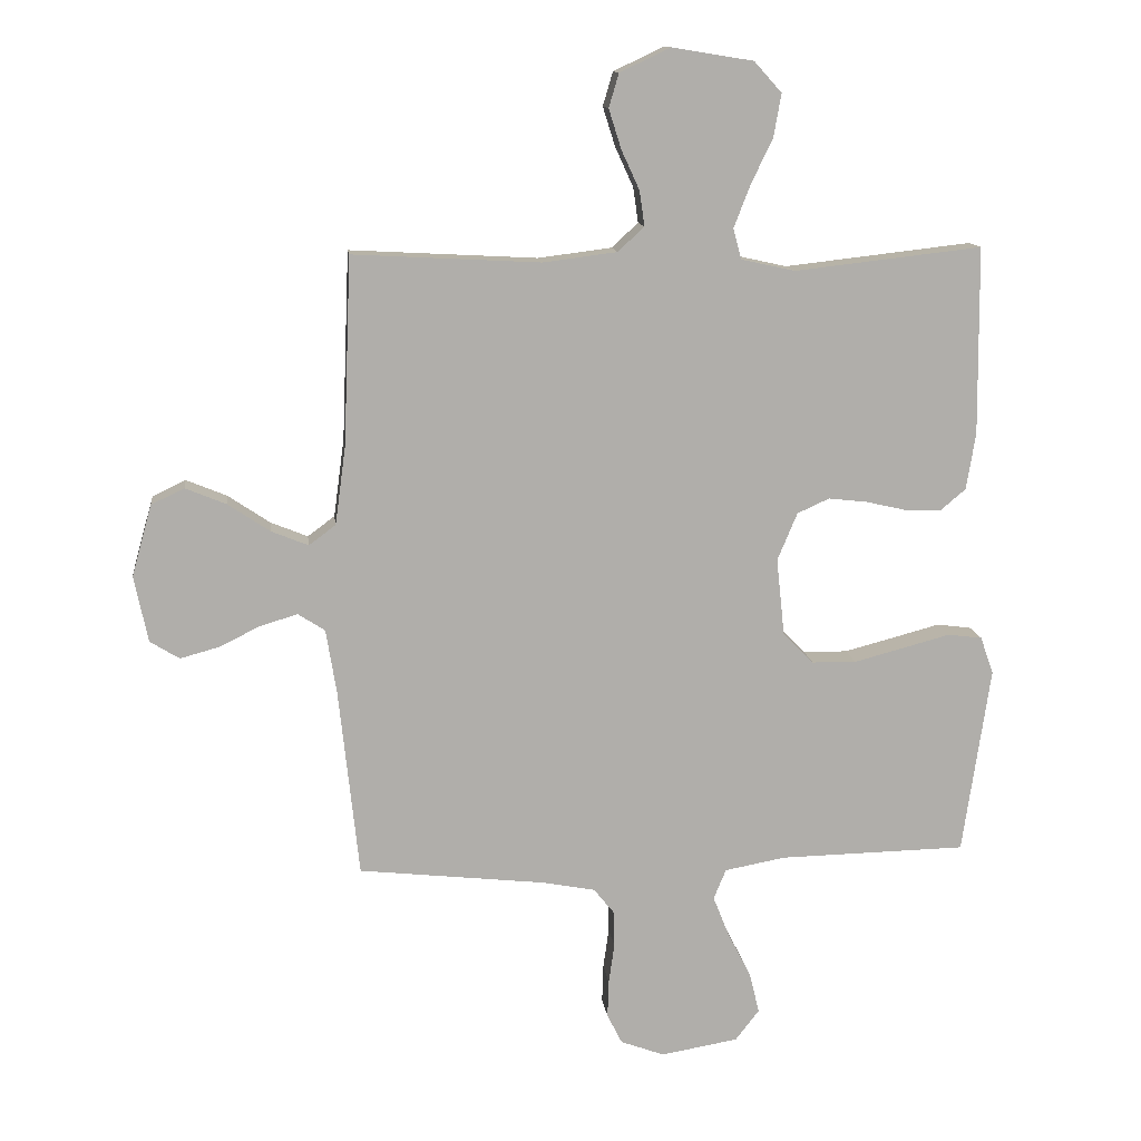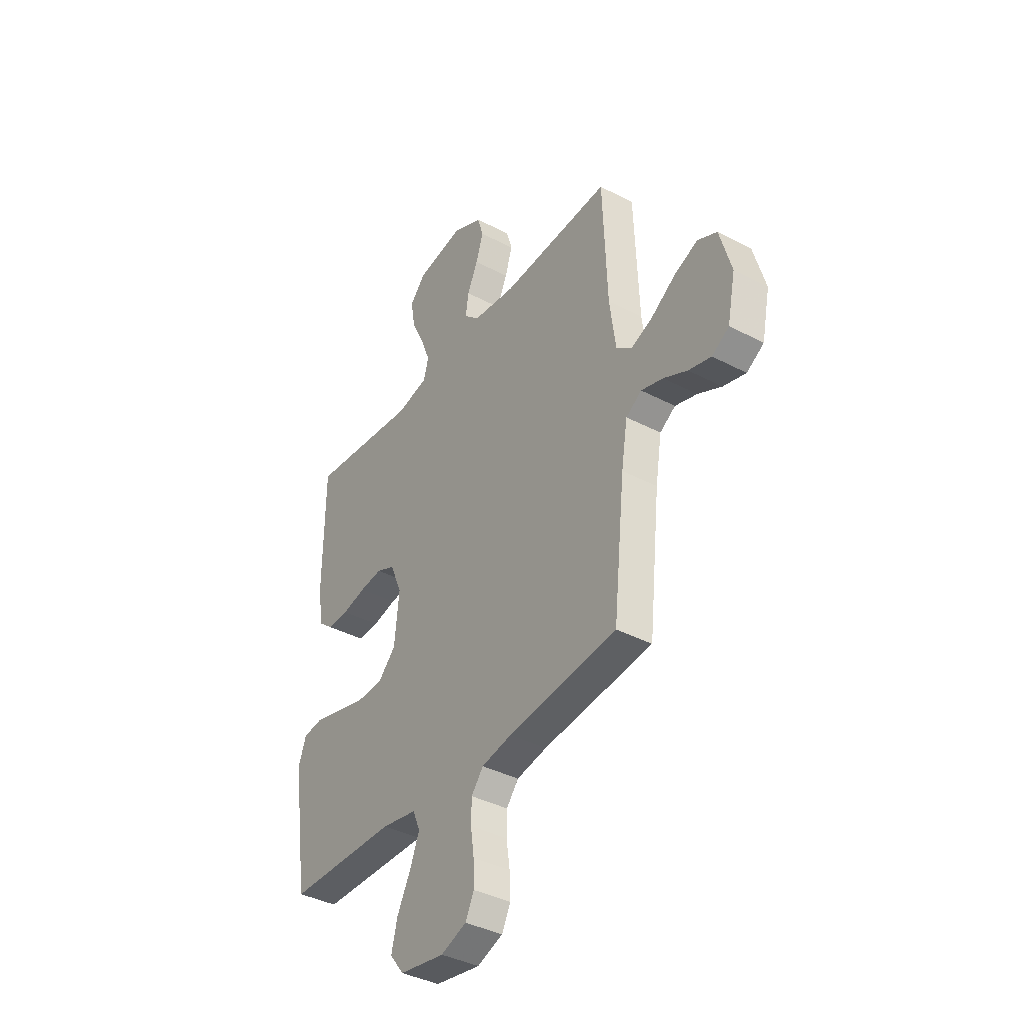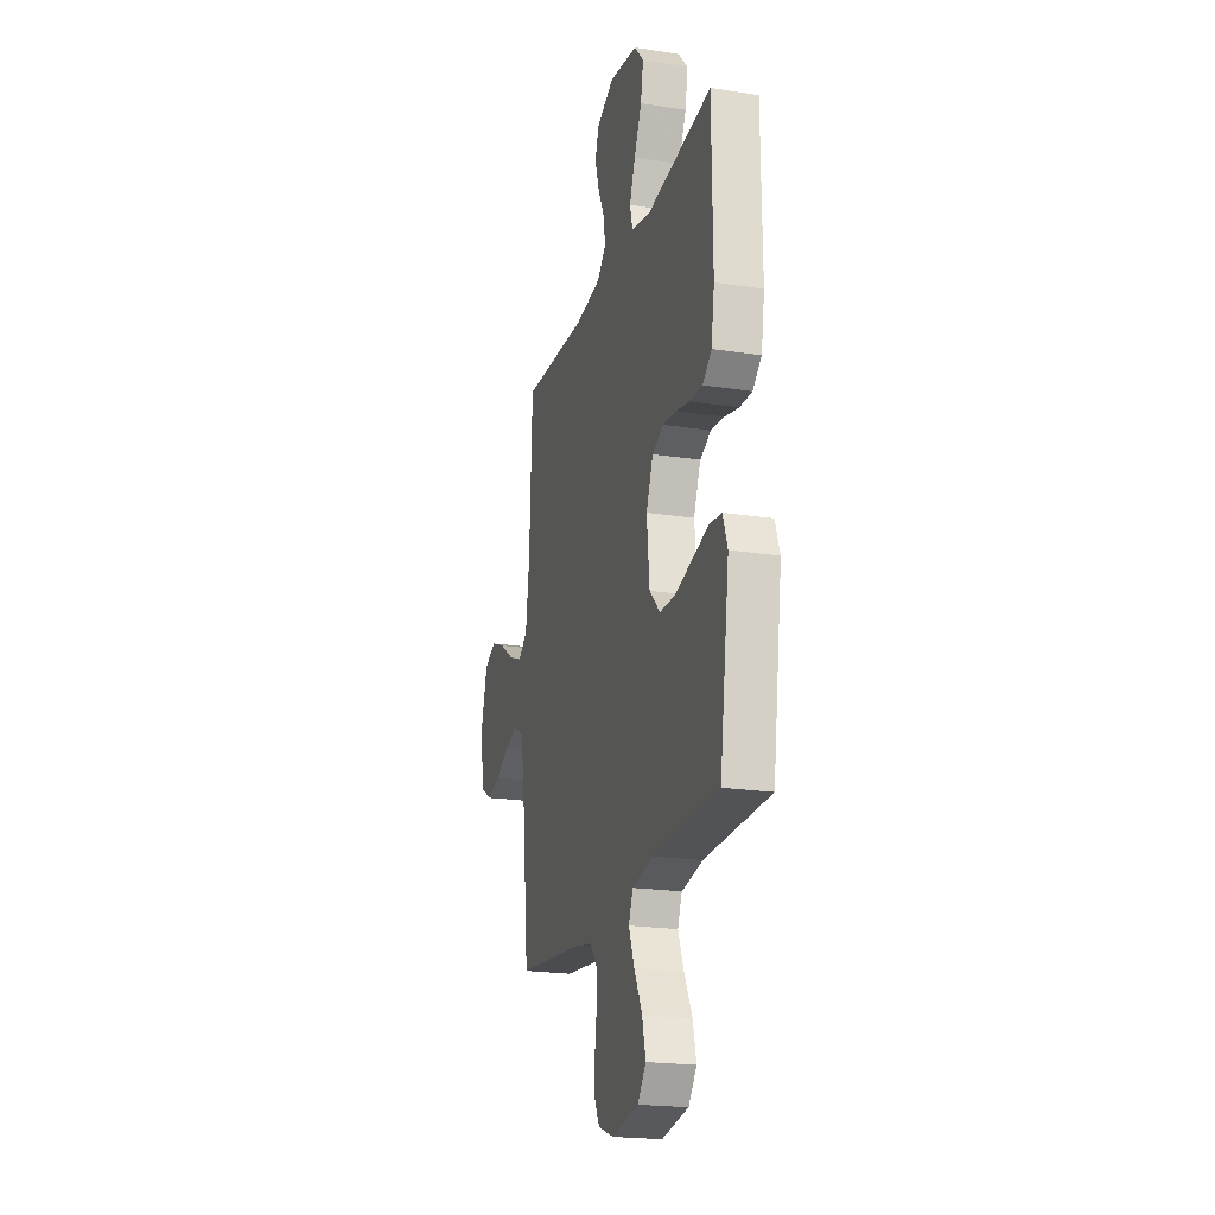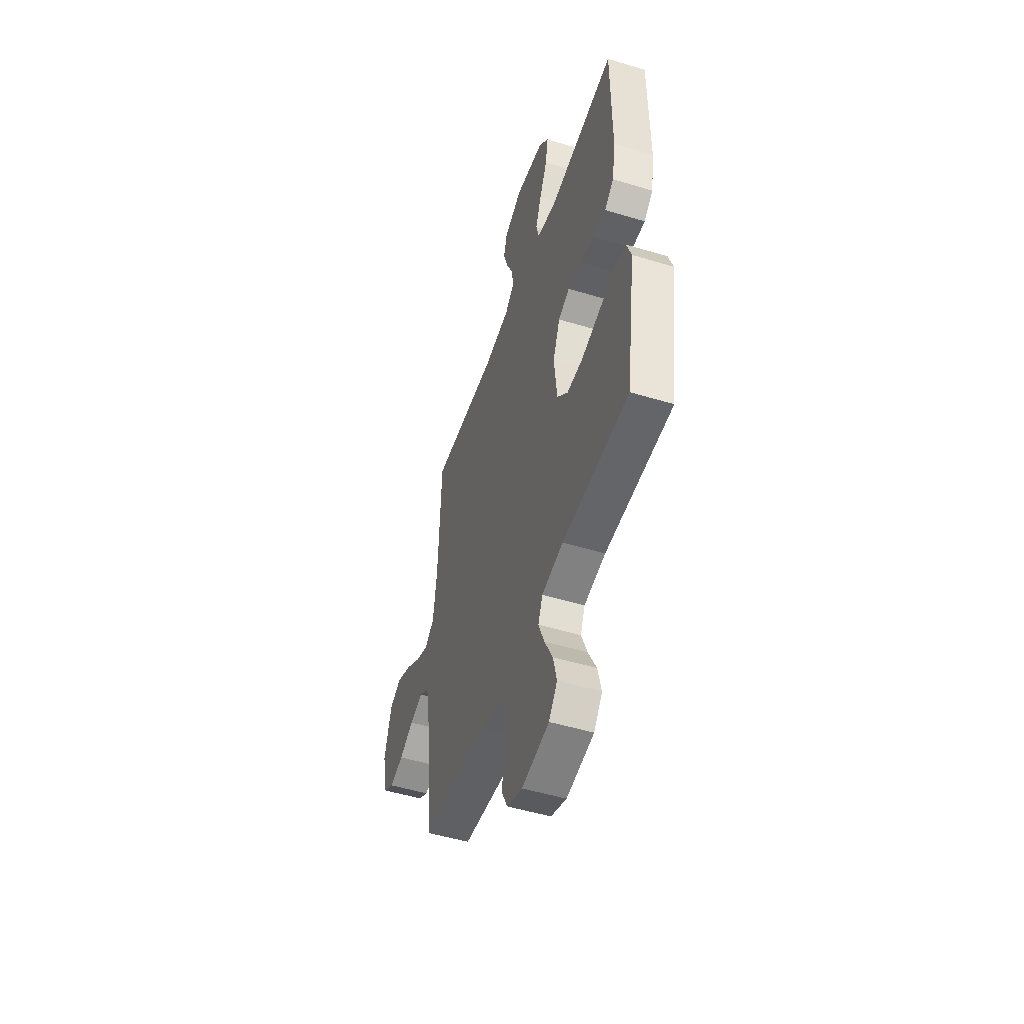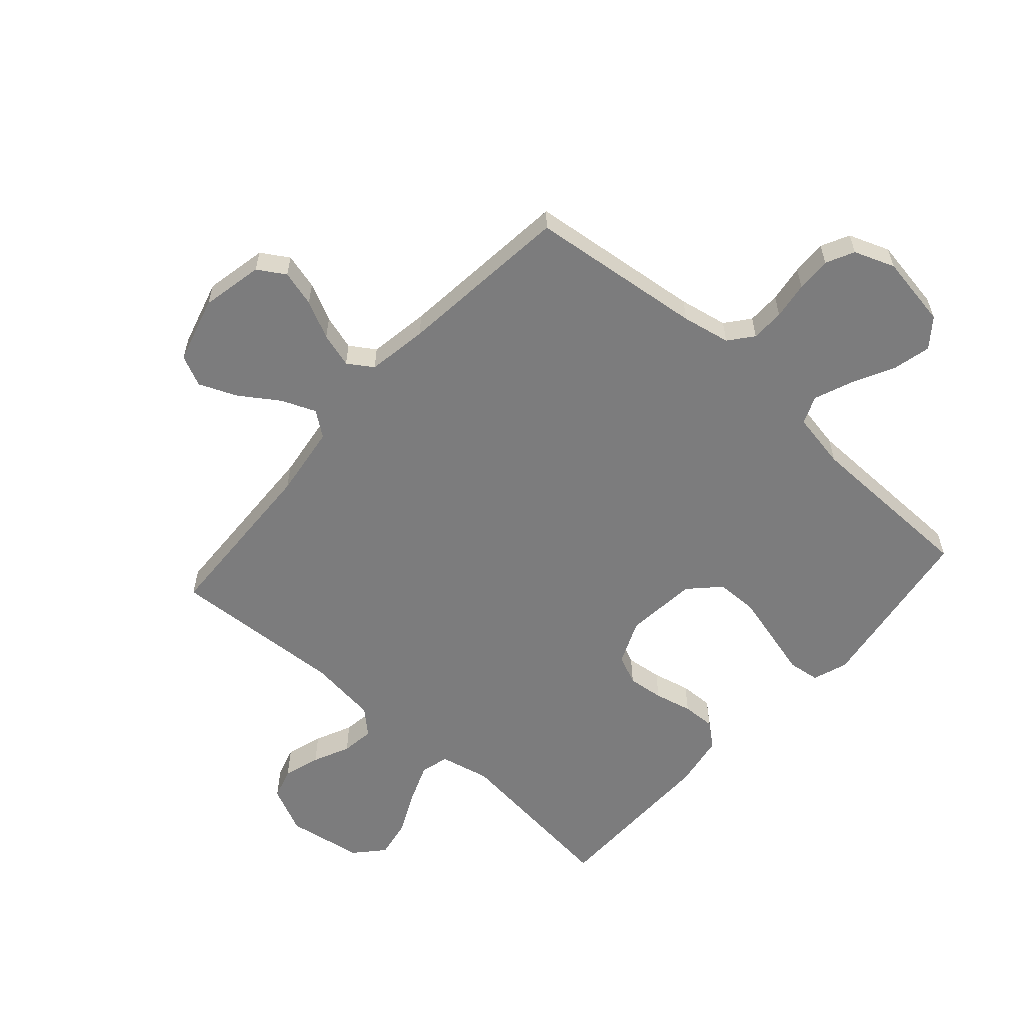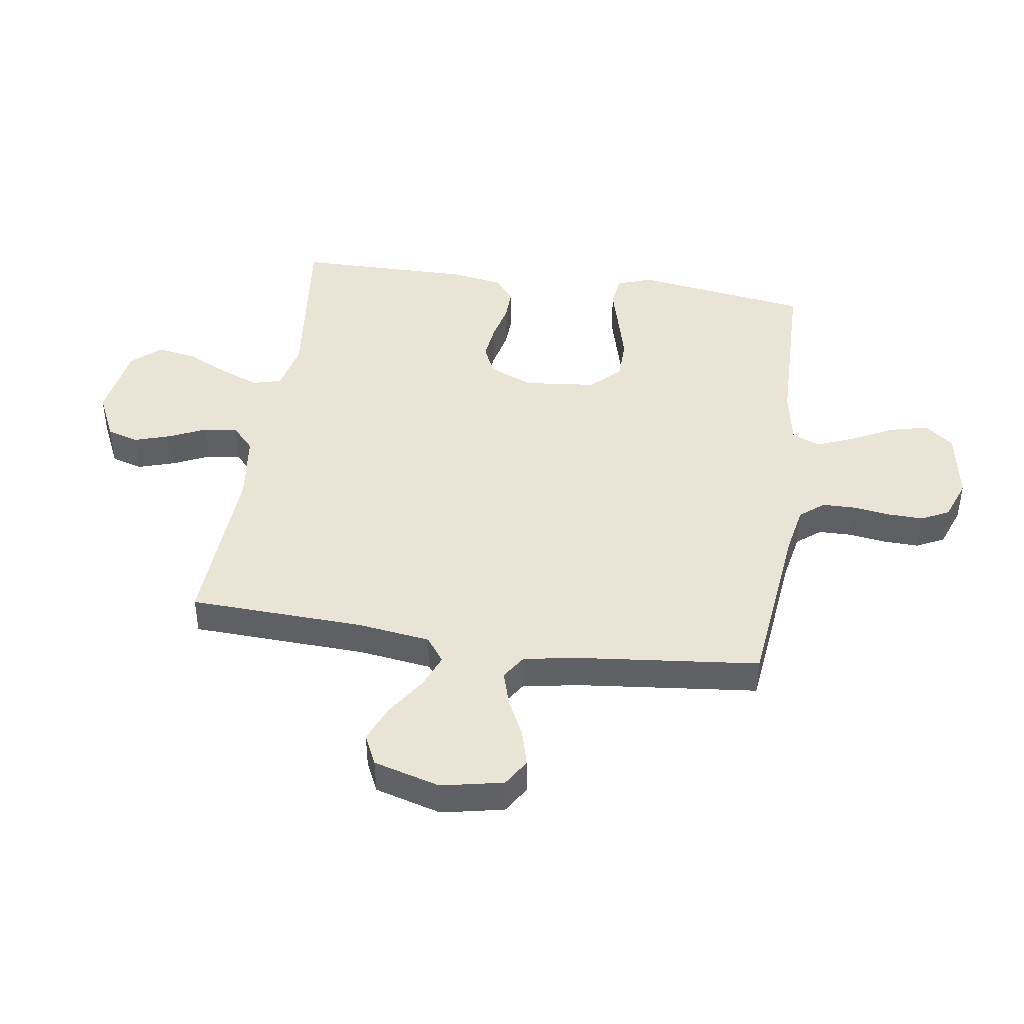
<metadata>
{"format":"obj","ext":"obj","renderer":"f3d","projection":"perspective","resolution":1024,"background":"white","views":[{"elev":12.6,"azim":173.2,"up":"+Z"},{"elev":-38.7,"azim":56.5,"up":"+Z"},{"elev":-21.0,"azim":-105.5,"up":"+Z"},{"elev":-50.3,"azim":-108.4,"up":"+Z"},{"elev":-58.8,"azim":138.5,"up":"+Y"},{"elev":43.6,"azim":98.5,"up":"+Y"}]}
</metadata>
<code>
v 0.5 0.07 0.5
v 0.512 0.07 0.2
v 0.529 0.07 0.075
v 0.572 0.07 0.043
v 0.631 0.07 0.067
v 0.698 0.07 0.112
v 0.763 0.07 0.139
v 0.816 0.07 0.114
v 0.848 0.07 0
v 0.826 0.07 -0.106
v 0.779 0.07 -0.135
v 0.717 0.07 -0.118
v 0.652 0.07 -0.086
v 0.592 0.07 -0.068
v 0.549 0.07 -0.096
v 0.532 0.07 -0.2
v 0.5 0.07 -0.5
v 0.2 0.07 -0.533
v 0.117 0.07 -0.549
v 0.084 0.07 -0.59
v 0.083 0.07 -0.647
v 0.092 0.07 -0.711
v 0.094 0.07 -0.771
v 0.07 0.07 -0.819
v 0 0.07 -0.845
v -0.124 0.07 -0.824
v -0.162 0.07 -0.775
v -0.146 0.07 -0.709
v -0.109 0.07 -0.637
v -0.083 0.07 -0.572
v -0.103 0.07 -0.524
v -0.2 0.07 -0.506
v -0.5 0.07 -0.5
v -0.544 0.07 -0.2
v -0.523 0.07 -0.14
v -0.468 0.07 -0.133
v -0.393 0.07 -0.153
v -0.313 0.07 -0.174
v -0.242 0.07 -0.173
v -0.193 0.07 -0.123
v -0.18 0.07 0
v -0.212 0.07 0.076
v -0.263 0.07 0.099
v -0.325 0.07 0.092
v -0.39 0.07 0.077
v -0.447 0.07 0.075
v -0.488 0.07 0.109
v -0.503 0.07 0.2
v -0.5 0.07 0.5
v -0.2 0.07 0.466
v -0.114 0.07 0.485
v -0.101 0.07 0.534
v -0.127 0.07 0.601
v -0.162 0.07 0.674
v -0.174 0.07 0.742
v -0.13 0.07 0.791
v 0 0.07 0.812
v 0.081 0.07 0.774
v 0.097 0.07 0.72
v 0.077 0.07 0.657
v 0.048 0.07 0.594
v 0.04 0.07 0.538
v 0.082 0.07 0.499
v 0.2 0.07 0.484
v 0.5 0 0.5
v 0.512 0 0.2
v 0.529 0 0.075
v 0.572 0 0.043
v 0.631 0 0.067
v 0.698 0 0.112
v 0.763 0 0.139
v 0.816 0 0.114
v 0.848 0 0
v 0.826 0 -0.106
v 0.779 0 -0.135
v 0.717 0 -0.118
v 0.652 0 -0.086
v 0.592 0 -0.068
v 0.549 0 -0.096
v 0.532 0 -0.2
v 0.5 0 -0.5
v 0.2 0 -0.533
v 0.117 0 -0.549
v 0.084 0 -0.59
v 0.083 0 -0.647
v 0.092 0 -0.711
v 0.094 0 -0.771
v 0.07 0 -0.819
v 0 0 -0.845
v -0.124 0 -0.824
v -0.162 0 -0.775
v -0.146 0 -0.709
v -0.109 0 -0.637
v -0.083 0 -0.572
v -0.103 0 -0.524
v -0.2 0 -0.506
v -0.5 0 -0.5
v -0.544 0 -0.2
v -0.523 0 -0.14
v -0.468 0 -0.133
v -0.393 0 -0.153
v -0.313 0 -0.174
v -0.242 0 -0.173
v -0.193 0 -0.123
v -0.18 0 0
v -0.212 0 0.076
v -0.263 0 0.099
v -0.325 0 0.092
v -0.39 0 0.077
v -0.447 0 0.075
v -0.488 0 0.109
v -0.503 0 0.2
v -0.5 0 0.5
v -0.2 0 0.466
v -0.114 0 0.485
v -0.101 0 0.534
v -0.127 0 0.601
v -0.162 0 0.674
v -0.174 0 0.742
v -0.13 0 0.791
v 0 0 0.812
v 0.081 0 0.774
v 0.097 0 0.72
v 0.077 0 0.657
v 0.048 0 0.594
v 0.04 0 0.538
v 0.082 0 0.499
v 0.2 0 0.484
f 58 59 60 61
f 56 57 58 61
f 56 61 62
f 53 54 55 56
f 52 53 56 62
f 51 52 62 63
f 47 48 49 50
f 44 45 46 47
f 43 44 47 50
f 42 43 50 51
f 34 35 36 37
f 32 33 34 37
f 31 32 37 38
f 26 27 28 29
f 26 29 30
f 25 26 30
f 24 25 30
f 21 22 23 24
f 20 21 24 30
f 19 20 30 31
f 16 17 18
f 15 16 18 19
f 10 11 12 13
f 10 13 14
f 9 10 14
f 8 9 14
f 5 6 7 8
f 4 5 8 14
f 3 4 14 15
f 64 1 2
f 41 42 51 63
f 40 41 63 64
f 19 31 38 39
f 19 39 40
f 15 19 40 64
f 2 3 15 64
f 125 124 123 122
f 125 122 121 120
f 126 125 120
f 120 119 118 117
f 126 120 117 116
f 127 126 116 115
f 114 113 112 111
f 111 110 109 108
f 114 111 108 107
f 115 114 107 106
f 101 100 99 98
f 101 98 97 96
f 102 101 96 95
f 93 92 91 90
f 94 93 90
f 94 90 89
f 94 89 88
f 88 87 86 85
f 94 88 85 84
f 95 94 84 83
f 82 81 80
f 83 82 80 79
f 77 76 75 74
f 78 77 74
f 78 74 73
f 78 73 72
f 72 71 70 69
f 78 72 69 68
f 79 78 68 67
f 66 65 128
f 127 115 106 105
f 128 127 105 104
f 103 102 95 83
f 104 103 83
f 128 104 83 79
f 128 79 67 66
f 1 65 66 2
f 2 66 67 3
f 3 67 68 4
f 4 68 69 5
f 5 69 70 6
f 6 70 71 7
f 7 71 72 8
f 8 72 73 9
f 9 73 74 10
f 10 74 75 11
f 11 75 76 12
f 12 76 77 13
f 13 77 78 14
f 14 78 79 15
f 15 79 80 16
f 16 80 81 17
f 17 81 82 18
f 18 82 83 19
f 19 83 84 20
f 20 84 85 21
f 21 85 86 22
f 22 86 87 23
f 23 87 88 24
f 24 88 89 25
f 25 89 90 26
f 26 90 91 27
f 27 91 92 28
f 28 92 93 29
f 29 93 94 30
f 30 94 95 31
f 31 95 96 32
f 32 96 97 33
f 33 97 98 34
f 34 98 99 35
f 35 99 100 36
f 36 100 101 37
f 37 101 102 38
f 38 102 103 39
f 39 103 104 40
f 40 104 105 41
f 41 105 106 42
f 42 106 107 43
f 43 107 108 44
f 44 108 109 45
f 45 109 110 46
f 46 110 111 47
f 47 111 112 48
f 48 112 113 49
f 49 113 114 50
f 50 114 115 51
f 51 115 116 52
f 52 116 117 53
f 53 117 118 54
f 54 118 119 55
f 55 119 120 56
f 56 120 121 57
f 57 121 122 58
f 58 122 123 59
f 59 123 124 60
f 60 124 125 61
f 61 125 126 62
f 62 126 127 63
f 63 127 128 64
f 64 128 65 1

</code>
